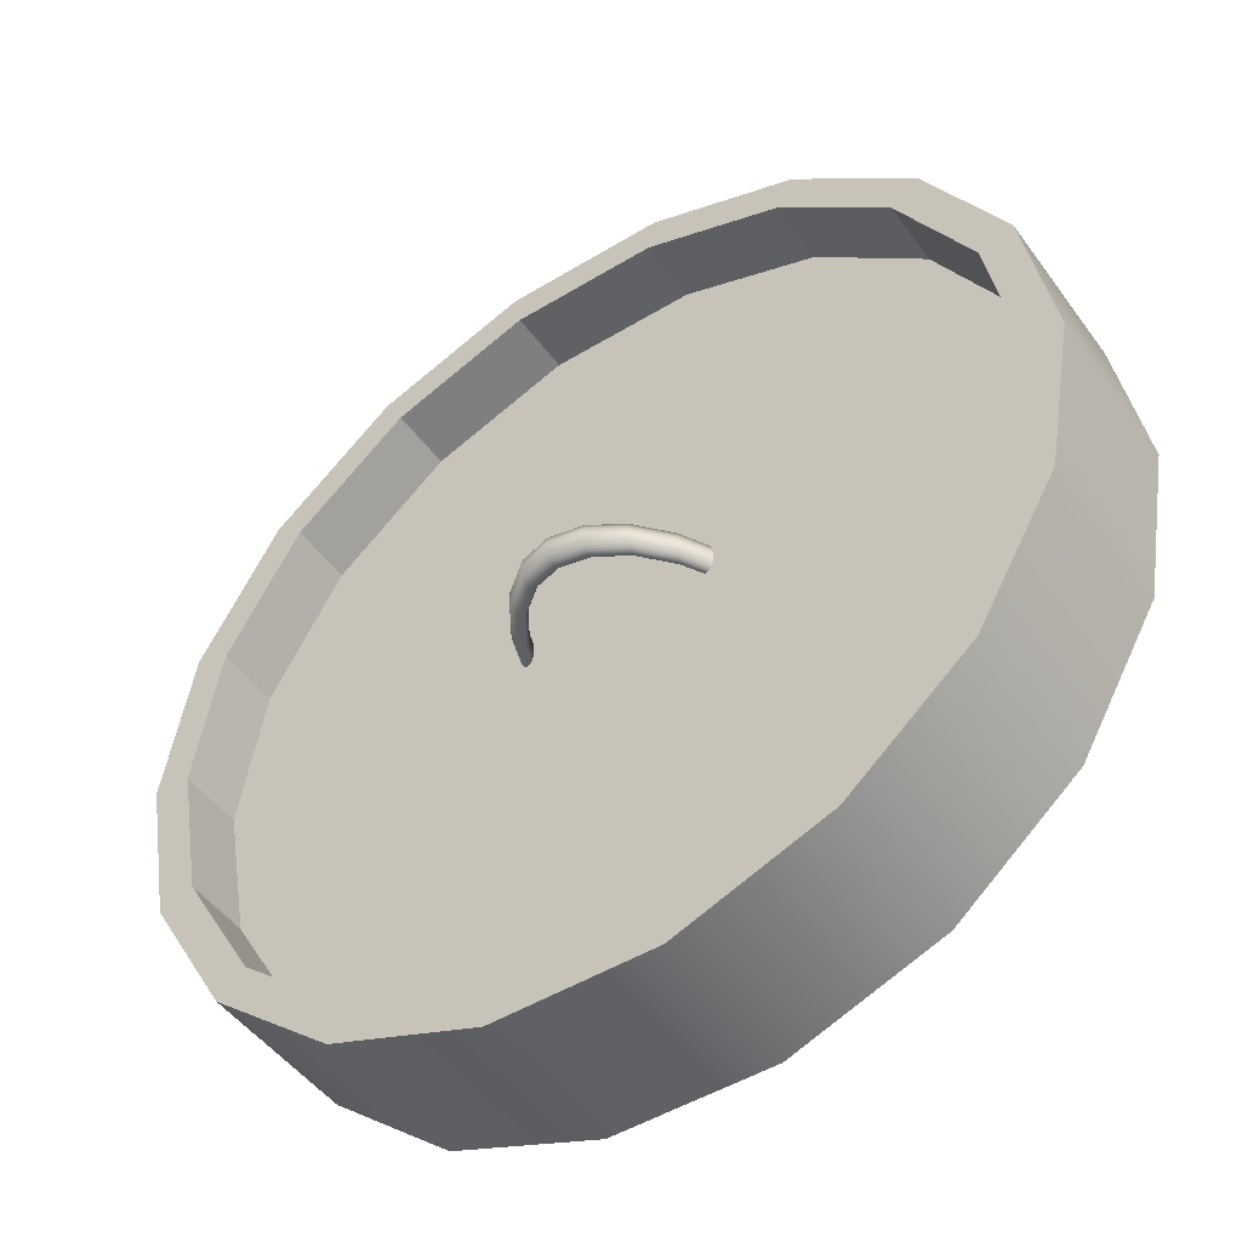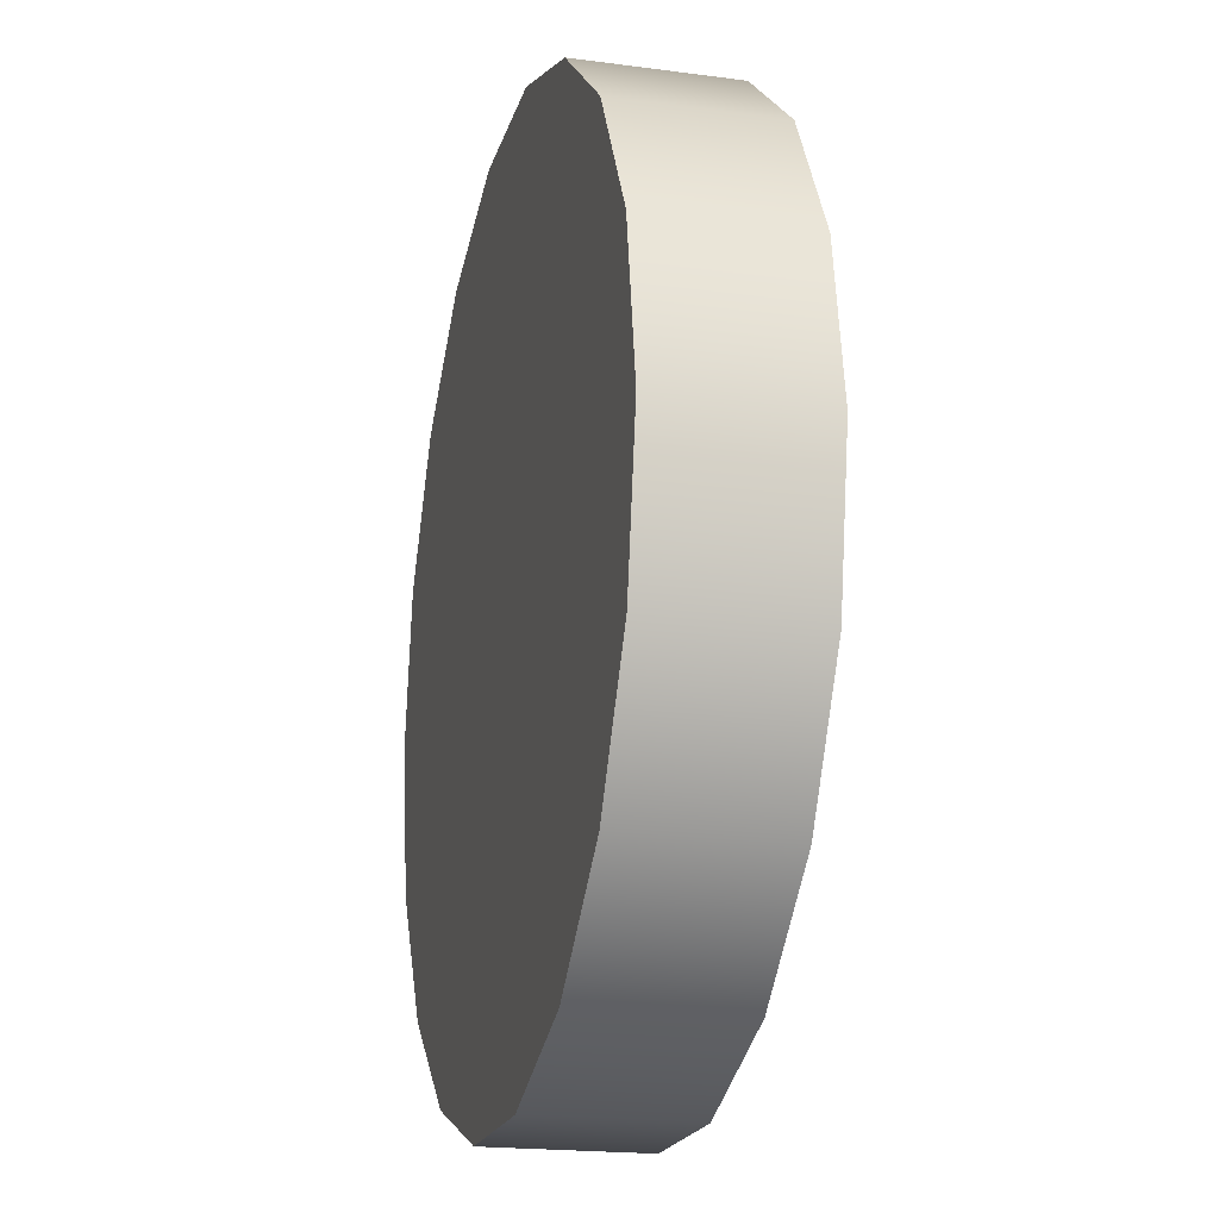
<metadata>
{"format":"obj","ext":"obj","renderer":"f3d","projection":"perspective","resolution":1024,"background":"white","views":[{"elev":-48.2,"azim":-145.7,"up":"+Z"},{"elev":-19.4,"azim":75.9,"up":"+Z"}]}
</metadata>
<code>
v  25.23 -5.6 -9.183
v  25.23 -3.753 -9.183
v  26.85 -3.753 -0
v  26.85 -5.6 -0
v  20.57 -5.6 -17.26
v  20.57 -3.753 -17.26
v  13.43 -5.6 -23.25
v  13.43 -3.753 -23.25
v  4.662 -5.6 -26.44
v  4.662 -3.753 -26.44
v  -4.662 -5.6 -26.44
v  -4.662 -3.753 -26.44
v  -13.43 -5.6 -23.25
v  -13.43 -3.753 -23.25
v  -20.57 -5.6 -17.26
v  -20.57 -3.753 -17.26
v  -25.23 -5.6 -9.183
v  -25.23 -3.753 -9.183
v  -26.85 -5.6 -0
v  -26.85 -3.753 -0
v  -25.23 -5.6 9.183
v  -25.23 -3.753 9.183
v  -20.57 -5.6 17.26
v  -20.57 -3.753 17.26
v  -13.43 -5.6 23.25
v  -13.43 -3.753 23.25
v  -4.662 -5.6 26.44
v  -4.662 -3.753 26.44
v  4.662 -5.6 26.44
v  4.662 -3.753 26.44
v  13.43 -5.6 23.25
v  13.43 -3.753 23.25
v  20.57 -5.6 17.26
v  20.57 -3.753 17.26
v  25.23 -5.6 9.183
v  25.23 -3.753 9.183
v  25.23 -1.905 -9.183
v  26.85 -1.905 -0
v  20.57 -1.905 -17.26
v  13.43 -1.905 -23.25
v  4.662 -1.905 -26.44
v  -4.662 -1.905 -26.44
v  -13.43 -1.905 -23.25
v  -20.57 -1.905 -17.26
v  -25.23 -1.905 -9.183
v  -26.85 -1.905 -0
v  -25.23 -1.905 9.183
v  -20.57 -1.905 17.26
v  -13.43 -1.905 23.25
v  -4.662 -1.905 26.44
v  4.662 -1.905 26.44
v  13.43 -1.905 23.25
v  20.57 -1.905 17.26
v  25.23 -1.905 9.183
v  25.23 -0.0576 -9.183
v  26.85 -0.0576 -0
v  20.57 -0.0576 -17.26
v  13.43 -0.0576 -23.25
v  4.662 -0.0576 -26.44
v  -4.662 -0.0576 -26.44
v  -13.43 -0.0576 -23.25
v  -20.57 -0.0576 -17.26
v  -25.23 -0.0576 -9.183
v  -26.85 -0.0576 -0
v  -25.23 -0.0576 9.183
v  -20.57 -0.0576 17.26
v  -13.43 -0.0576 23.25
v  -4.662 -0.0576 26.44
v  4.662 -0.0576 26.44
v  13.43 -0.0576 23.25
v  20.57 -0.0576 17.26
v  25.23 -0.0576 9.183
v  25.23 1.79 -9.183
v  26.85 1.79 -0
v  20.57 1.79 -17.26
v  13.43 1.79 -23.25
v  4.662 1.79 -26.44
v  -4.662 1.79 -26.44
v  -13.43 1.79 -23.25
v  -20.57 1.79 -17.26
v  -25.23 1.79 -9.183
v  -26.85 1.79 -0
v  -25.23 1.79 9.183
v  -20.57 1.79 17.26
v  -13.43 1.79 23.25
v  -4.662 1.79 26.44
v  4.662 1.79 26.44
v  13.43 1.79 23.25
v  20.57 1.79 17.26
v  25.23 1.79 9.183
v  25.23 3.638 -9.183
v  26.85 3.638 -0
v  20.57 3.638 -17.26
v  13.43 3.638 -23.25
v  4.662 3.638 -26.44
v  -4.662 3.638 -26.44
v  -13.43 3.638 -23.25
v  -20.57 3.638 -17.26
v  -25.23 3.638 -9.183
v  -26.85 3.638 -0
v  -25.23 3.638 9.183
v  -20.57 3.638 17.26
v  -13.43 3.638 23.25
v  -4.662 3.638 26.44
v  4.662 3.638 26.44
v  13.43 3.638 23.25
v  20.57 3.638 17.26
v  25.23 3.638 9.183
v  23.26 -0.1393 -8.465
v  18.96 -0.1393 -15.91
v  12.37 -0.1393 -21.43
v  23.26 -0.1393 8.465
v  4.298 -0.1393 -24.37
v  -4.298 -0.1393 -24.37
v  -18.96 -0.1393 -15.91
v  -12.37 -0.1393 -21.43
v  -23.26 -0.1393 -8.465
v  -24.75 -0.1393 -0
v  -18.96 -0.1393 15.91
v  -23.26 -0.1393 8.465
v  -12.37 -0.1393 21.43
v  -4.298 -0.1393 24.37
v  12.37 -0.1393 21.43
v  4.298 -0.1393 24.37
v  18.96 -0.1393 15.91
v  24.75 -0.1393 -0
v  23.26 3.638 -8.465
v  24.75 3.638 -0
v  18.96 3.638 -15.91
v  12.37 3.638 -21.43
v  4.298 3.638 -24.37
v  -4.298 3.638 -24.37
v  -12.37 3.638 -21.43
v  -18.96 3.638 -15.91
v  -23.26 3.638 -8.465
v  -24.75 3.638 -0
v  -23.26 3.638 8.465
v  -18.96 3.638 15.91
v  -12.37 3.638 21.43
v  -4.298 3.638 24.37
v  4.298 3.638 24.37
v  12.37 3.638 21.43
v  18.96 3.638 15.91
v  23.26 3.638 8.465
g Cylinder002
f 1 2 3 4
f 5 6 2 1
f 7 8 6 5
f 9 10 8 7
f 11 12 10 9
f 13 14 12 11
f 15 16 14 13
f 17 18 16 15
f 19 20 18 17
f 21 22 20 19
f 23 24 22 21
f 25 26 24 23
f 27 28 26 25
f 29 30 28 27
f 31 32 30 29
f 33 34 32 31
f 35 36 34 33
f 4 3 36 35
f 2 37 38 3
f 6 39 37 2
f 8 40 39 6
f 10 41 40 8
f 12 42 41 10
f 14 43 42 12
f 16 44 43 14
f 18 45 44 16
f 20 46 45 18
f 22 47 46 20
f 24 48 47 22
f 26 49 48 24
f 28 50 49 26
f 30 51 50 28
f 32 52 51 30
f 34 53 52 32
f 36 54 53 34
f 3 38 54 36
f 37 55 56 38
f 39 57 55 37
f 40 58 57 39
f 41 59 58 40
f 42 60 59 41
f 43 61 60 42
f 44 62 61 43
f 45 63 62 44
f 46 64 63 45
f 47 65 64 46
f 48 66 65 47
f 49 67 66 48
f 50 68 67 49
f 51 69 68 50
f 52 70 69 51
f 53 71 70 52
f 54 72 71 53
f 38 56 72 54
f 55 73 74 56
f 57 75 73 55
f 58 76 75 57
f 59 77 76 58
f 60 78 77 59
f 61 79 78 60
f 62 80 79 61
f 63 81 80 62
f 64 82 81 63
f 65 83 82 64
f 66 84 83 65
f 67 85 84 66
f 68 86 85 67
f 69 87 86 68
f 70 88 87 69
f 71 89 88 70
f 72 90 89 71
f 56 74 90 72
f 73 91 92 74
f 75 93 91 73
f 76 94 93 75
f 77 95 94 76
f 78 96 95 77
f 79 97 96 78
f 80 98 97 79
f 81 99 98 80
f 82 100 99 81
f 83 101 100 82
f 84 102 101 83
f 85 103 102 84
f 86 104 103 85
f 87 105 104 86
f 88 106 105 87
f 89 107 106 88
f 90 108 107 89
f 74 92 108 90
f 33 31 29 4
f 29 27 25 21
f 25 23 21
f 21 19 17 13
f 17 15 13
f 13 11 9 5
f 9 7 5
f 13 5 29 21
f 5 1 4 29
f 35 33 4
f 109 110 111 112
f 111 113 114 115
f 114 116 115
f 115 117 118 119
f 118 120 119
f 119 121 122 123
f 122 124 123
f 119 123 111 115
f 123 125 112 111
f 126 109 112
f 91 127 128 92
f 93 129 127 91
f 94 130 129 93
f 95 131 130 94
f 96 132 131 95
f 97 133 132 96
f 98 134 133 97
f 99 135 134 98
f 100 136 135 99
f 101 137 136 100
f 102 138 137 101
f 103 139 138 102
f 104 140 139 103
f 105 141 140 104
f 106 142 141 105
f 107 143 142 106
f 108 144 143 107
f 92 128 144 108
f 127 109 126 128
f 129 110 109 127
f 130 111 110 129
f 131 113 111 130
f 132 114 113 131
f 133 116 114 132
f 134 115 116 133
f 135 117 115 134
f 136 118 117 135
f 137 120 118 136
f 138 119 120 137
f 139 121 119 138
f 140 122 121 139
f 141 124 122 140
f 142 123 124 141
f 143 125 123 142
f 144 112 125 143
f 128 126 112 144
v  6.649 -1.232 1.233
v  5.579 1.561 0.9027
v  5.587 1.58 1.112
v  6.659 -1.216 1.443
v  6.627 -1.261 1.036
v  5.56 1.523 0.706
v  5.531 1.468 0.5305
v  6.622 -1.267 1.006
v  6.568 -1.236 0.8505
v  5.424 1.317 2.132
v  5.373 1.228 2.192
v  6.401 -1.451 2.509
v  6.462 -1.389 2.452
v  5.471 1.398 2.03
v  6.519 -1.333 2.354
v  6.569 -1.286 2.218
v  5.513 1.468 1.892
v  6.609 -1.249 2.052
v  5.546 1.523 1.724
v  6.638 -1.224 1.861
v  5.57 1.561 1.532
v  6.655 -1.213 1.655
v  5.584 1.58 1.325
v  4.146 3.715 0.6598
v  4.152 3.737 0.8688
v  4.132 3.67 0.4639
v  4.111 3.604 0.2896
v  4.083 3.52 0.1446
v  5.494 1.398 0.3839
v  5.449 1.317 0.2726
v  4.05 3.421 0.0353
v  5.4 1.228 0.2014
v  4.014 3.312 -0.0337
v  5.348 1.135 0.1734
v  3.976 3.198 -0.0593
v  5.295 1.041 0.1899
v  3.938 3.083 -0.0403
v  5.244 0.9523 0.2502
v  3.9 2.973 0.0223
v  3.866 2.873 0.1259
v  5.197 0.8712 0.3516
v  3.836 2.786 0.2659
v  5.156 0.8016 0.4896
v  3.812 2.717 0.4362
v  5.122 0.7465 0.6584
v  5.098 0.7084 0.8504
v  3.795 2.668 0.6294
v  3.786 2.642 0.837
v  5.084 0.689 1.057
v  3.784 2.641 1.05
v  5.082 0.689 1.27
v  5.09 0.7085 1.479
v  3.79 2.663 1.259
v  5.109 0.7466 1.676
v  3.805 2.708 1.455
v  5.137 0.8017 1.851
v  3.826 2.774 1.629
v  3.853 2.858 1.774
v  5.175 0.8714 1.998
v  3.886 2.957 1.883
v  5.219 0.9525 2.109
v  3.922 3.066 1.952
v  5.268 1.042 2.181
v  5.32 1.135 2.209
v  3.961 3.18 1.978
v  3.999 3.295 1.959
v  4.036 3.405 1.896
v  4.07 3.505 1.793
v  4.1 3.592 1.653
v  4.124 3.661 1.482
v  4.141 3.71 1.289
v  4.151 3.736 1.082
v  2.45 5.085 0.5209
v  2.454 5.109 0.7298
v  2.442 5.035 0.3255
v  2.429 4.962 0.152
v  2.413 4.868 0.0079
v  2.394 4.758 -0.1003
v  2.373 4.637 -0.168
v  2.352 4.509 -0.1922
v  2.33 4.381 -0.1719
v  2.309 4.258 -0.1079
v  2.291 4.145 -0.0031
v  2.274 4.047 0.138
v  2.261 3.969 0.3092
v  2.252 3.914 0.5031
v  2.248 3.884 0.7111
v  2.248 3.881 0.9241
v  2.252 3.905 1.133
v  2.261 3.954 1.328
v  2.273 4.028 1.502
v  2.289 4.121 1.646
v  2.308 4.231 1.754
v  2.329 4.353 1.822
v  2.35 4.48 1.846
v  2.372 4.609 1.826
v  2.393 4.732 1.762
v  2.412 4.845 1.657
v  2.428 4.942 1.516
v  2.441 5.021 1.345
v  2.45 5.076 1.151
v  2.454 5.106 0.9428
v  0.6061 5.576 0.4957
v  0.6082 5.6 0.7045
v  0.6034 5.525 0.3003
v  0.6002 5.449 0.1269
v  0.5967 5.352 -0.0169
v  0.5931 5.238 -0.1249
v  0.5894 5.112 -0.1924
v  0.5858 4.98 -0.2164
v  0.5826 4.846 -0.1958
v  0.5798 4.718 -0.1316
v  0.5775 4.601 -0.0265
v  0.576 4.499 0.1148
v  0.5751 4.418 0.2862
v  0.5751 4.361 0.4801
v  0.5758 4.33 0.6882
v  0.5772 4.326 0.9013
v  0.5793 4.35 1.11
v  0.582 4.402 1.305
v  0.5852 4.477 1.479
v  0.5887 4.574 1.623
v  0.5924 4.688 1.731
v  0.5961 4.814 1.798
v  0.5996 4.947 1.822
v  0.6029 5.08 1.802
v  0.6057 5.208 1.737
v  0.6079 5.325 1.632
v  0.6095 5.427 1.491
v  0.6103 5.508 1.32
v  0.6104 5.566 1.126
v  0.6097 5.597 0.9176
v  -1.26 5.179 0.7947
v  -1.26 5.155 0.5858
v  -1.257 5.105 0.3901
v  -1.25 5.032 0.2163
v  -1.241 4.938 0.0718
v  -1.23 4.827 -0.037
v  -1.216 4.705 -0.1053
v  -1.202 4.577 -0.1301
v  -1.186 4.448 -0.1105
v  -1.171 4.324 -0.0471
v  -1.156 4.21 0.0571
v  -1.143 4.112 0.1977
v  -1.132 4.033 0.3685
v  -1.123 3.978 0.5621
v  -1.117 3.948 0.7699
v  -1.114 3.945 0.9829
v  -1.114 3.969 1.192
v  -1.117 4.019 1.387
v  -1.123 4.092 1.561
v  -1.133 4.186 1.706
v  -1.144 4.297 1.815
v  -1.158 4.419 1.883
v  -1.172 4.547 1.908
v  -1.188 4.676 1.888
v  -1.203 4.8 1.825
v  -1.218 4.914 1.72
v  -1.231 5.012 1.58
v  -1.242 5.091 1.409
v  -1.251 5.146 1.216
v  -1.257 5.176 1.008
v  -3.022 3.851 0.785
v  -3.024 3.874 0.9942
v  -3.013 3.806 0.5887
v  -2.997 3.739 0.4139
v  -2.976 3.654 0.268
v  -2.95 3.554 0.1576
v  -2.921 3.444 0.0875
v  -2.889 3.328 0.0607
v  -2.856 3.212 0.0784
v  -2.823 3.101 0.1398
v  -2.793 2.999 0.2422
v  -2.766 2.911 0.3812
v  -2.743 2.841 0.5507
v  -2.725 2.792 0.7433
v  -2.714 2.766 0.9506
v  -2.709 2.764 1.163
v  -2.712 2.786 1.373
v  -2.721 2.832 1.569
v  -2.736 2.899 1.744
v  -2.757 2.984 1.89
v  -2.783 3.084 2
v  -2.813 3.194 2.07
v  -2.845 3.309 2.097
v  -2.878 3.425 2.079
v  -2.91 3.537 2.018
v  -2.941 3.639 1.915
v  -2.968 3.727 1.776
v  -2.991 3.796 1.607
v  -3.008 3.846 1.414
v  -3.02 3.872 1.207
v  -4.559 1.754 1.08
v  -4.563 1.773 1.289
v  -4.545 1.715 0.8826
v  -4.521 1.659 0.7062
v  -4.49 1.588 0.5584
v  -4.451 1.505 0.4456
v  -4.407 1.414 0.3728
v  -4.361 1.319 0.3431
v  -4.312 1.224 0.3578
v  -4.265 1.133 0.4164
v  -4.221 1.05 0.5162
v  -4.181 0.9789 0.6528
v  -4.148 0.9226 0.8204
v  -4.123 0.8836 1.012
v  -4.107 0.8636 1.218
v  -4.101 0.8634 1.431
v  -4.106 0.8832 1.64
v  -4.12 0.9219 1.837
v  -4.143 0.978 2.014
v  -4.175 1.049 2.162
v  -4.213 1.132 2.274
v  -4.257 1.223 2.347
v  -4.304 1.318 2.377
v  -4.352 1.413 2.362
v  -4.399 1.504 2.304
v  -4.444 1.587 2.204
v  -4.483 1.658 2.067
v  -4.516 1.714 1.899
v  -4.541 1.753 1.708
v  -4.557 1.773 1.502
v  -5.511 -0.4144 1.372
v  -5.539 -0.4505 1.589
v  -5.465 -0.3813 1.165
v  -5.404 -0.3527 0.9772
v  -5.332 -0.3299 0.8167
v  -5.25 -0.3139 0.6906
v  -5.162 -0.3053 0.6044
v  -5.073 -0.3045 0.5618
v  -4.987 -0.3116 0.5647
v  -4.906 -0.3262 0.6129
v  -4.834 -0.3477 0.7044
v  -4.776 -0.3753 0.8352
v  -4.732 -0.4075 0.9996
v  -4.706 -0.4432 1.19
v  -4.698 -0.4806 1.399
v  -4.708 -0.5182 1.617
v  -4.737 -0.5544 1.834
v  -4.782 -0.5874 2.041
v  -4.843 -0.616 2.228
v  -4.916 -0.6388 2.389
v  -4.998 -0.6549 2.515
v  -5.085 -0.6635 2.601
v  -5.174 -0.6642 2.644
v  -5.261 -0.6572 2.641
v  -5.342 -0.6425 2.593
v  -5.413 -0.621 2.501
v  -5.472 -0.5935 2.37
v  -5.515 -0.5612 2.206
v  -5.542 -0.5255 2.015
v  -5.55 -0.4881 1.807
v  6.491 -1.202 0.6917
v  6.404 -1.173 0.5673
v  6.313 -1.152 0.483
v  6.219 -1.137 0.4423
v  6.128 -1.131 0.4471
v  6.044 -1.134 0.4971
v  5.756 -0.3837 0.4083
v  5.687 -0.4069 0.5028
v  5.631 -0.4383 0.6364
v  5.591 -0.4766 0.8031
v  5.569 -0.5202 0.9958
v  5.566 -0.567 1.206
v  5.582 -0.6151 1.424
v  5.615 -0.6623 1.641
v  5.666 -0.7066 1.848
v  5.731 -0.746 2.035
v  5.987 -1.415 2.114
v  6.064 -1.449 2.273
v  6.151 -1.477 2.397
v  6.243 -1.499 2.481
v  6.336 -1.513 2.522
v  6.34 -1.514 2.522
v  -5.758 -0.9767 1.448
v  -5.768 -0.9897 1.528
v  -5.771 -0.9794 1.66
v  -5.712 -0.9445 1.241
v  -5.652 -0.9168 1.053
v  -5.58 -0.8949 0.8928
v  -5.498 -0.8797 0.7668
v  -5.411 -0.8719 0.6807
v  -5.322 -0.8718 0.6382
v  -5.236 -0.8795 0.6412
v  -5.155 -0.8945 0.6895
v  -5.084 -0.9162 0.781
v  -5.025 -0.9438 0.9118
v  -4.982 -0.9759 1.076
v  -4.955 -1.011 1.267
v  -4.947 -1.048 1.475
v  -4.957 -1.085 1.693
v  -4.985 -1.12 1.91
v  -5.031 -1.153 2.117
v  -5.046 -1.16 2.166
v  -5.08 -1.156 2.301
v  -5.14 -1.15 2.458
v  -5.212 -1.144 2.581
v  -5.466 -1.125 2.704
v  -5.379 -1.131 2.707
v  -5.551 -1.119 2.657
v  -5.625 -1.103 2.566
v  -5.612 -1.115 2.588
v  -5.674 -1.053 2.432
v  -5.715 -1.015 2.267
v  -5.745 -0.9892 2.078
v  -5.765 -0.9772 1.873
v  5.97 -1.145 0.5902
v  5.909 -1.163 0.7222
v  5.865 -1.189 0.8875
v  5.838 -1.221 1.079
v  5.831 -1.257 1.288
v  5.843 -1.296 1.505
v  5.874 -1.337 1.721
v  5.923 -1.377 1.927
v  -5.091 -1.18 2.304
v  -5.163 -1.202 2.465
v  -5.245 -1.217 2.591
v  -5.507 -1.218 2.716
v  -5.42 -1.225 2.719
v  -5.569 -1.161 2.662
v  -5.519 -1.215 2.709
g Object004
f 145 146 147 148
f 149 150 146 145
f 151 149 152 153
f 149 151 150
f 154 155 156 157
f 158 154 157 159
f 160 161 158 159
f 162 163 161 160
f 164 165 163 162
f 166 167 165 164
f 147 167 166 148
f 146 168 169 147
f 168 146 150 170
f 170 150 151 171
f 172 171 151 173
f 174 175 172 173
f 176 177 175 174
f 178 179 177 176
f 179 178 180 181
f 181 180 182 183
f 184 183 182 185
f 186 184 185 187
f 188 186 187 189
f 189 190 191 188
f 192 191 190 193
f 194 192 193 195
f 195 196 197 194
f 196 198 199 197
f 199 198 200 201
f 202 201 200 203
f 204 202 203 205
f 206 204 205 207
f 207 208 209 206
f 208 155 210 209
f 154 211 210 155
f 211 154 158 212
f 161 213 212 158
f 163 214 213 161
f 165 215 214 163
f 167 216 215 165
f 216 167 147 169
f 168 217 218 169
f 170 219 217 168
f 171 220 219 170
f 172 221 220 171
f 175 222 221 172
f 177 223 222 175
f 179 224 223 177
f 224 179 181 225
f 183 226 225 181
f 226 183 184 227
f 227 184 186 228
f 228 186 188 229
f 229 188 191 230
f 230 191 192 231
f 194 232 231 192
f 197 233 232 194
f 197 199 234 233
f 199 201 235 234
f 201 202 236 235
f 202 204 237 236
f 237 204 206 238
f 238 206 209 239
f 209 210 240 239
f 210 211 241 240
f 211 212 242 241
f 212 213 243 242
f 213 214 244 243
f 214 215 245 244
f 215 216 246 245
f 218 246 216 169
f 217 247 248 218
f 249 247 217 219
f 219 220 250 249
f 220 221 251 250
f 221 222 252 251
f 253 252 222 223
f 253 223 224 254
f 254 224 225 255
f 226 256 255 225
f 257 256 226 227
f 257 227 228 258
f 259 258 228 229
f 230 260 259 229
f 261 260 230 231
f 261 231 232 262
f 263 262 232 233
f 234 264 263 233
f 264 234 235 265
f 236 266 265 235
f 266 236 237 267
f 238 268 267 237
f 269 268 238 239
f 270 269 239 240
f 240 241 271 270
f 242 272 271 241
f 273 272 242 243
f 273 243 244 274
f 274 244 245 275
f 275 245 246 276
f 248 276 246 218
f 277 248 247 278
f 278 247 249 279
f 279 249 250 280
f 280 250 251 281
f 281 251 252 282
f 282 252 253 283
f 253 254 284 283
f 254 255 285 284
f 256 286 285 255
f 286 256 257 287
f 257 258 288 287
f 258 259 289 288
f 260 290 289 259
f 260 261 291 290
f 262 292 291 261
f 263 293 292 262
f 263 264 294 293
f 265 295 294 264
f 295 265 266 296
f 296 266 267 297
f 267 268 298 297
f 269 299 298 268
f 299 269 270 300
f 300 270 271 301
f 272 302 301 271
f 272 273 303 302
f 273 274 304 303
f 274 275 305 304
f 305 275 276 306
f 276 248 277 306
f 277 278 307 308
f 307 278 279 309
f 280 310 309 279
f 280 281 311 310
f 311 281 282 312
f 283 313 312 282
f 313 283 284 314
f 314 284 285 315
f 286 316 315 285
f 316 286 287 317
f 287 288 318 317
f 318 288 289 319
f 289 290 320 319
f 291 321 320 290
f 322 321 291 292
f 322 292 293 323
f 324 323 293 294
f 324 294 295 325
f 295 296 326 325
f 297 327 326 296
f 297 298 328 327
f 329 328 298 299
f 329 299 300 330
f 331 330 300 301
f 301 302 332 331
f 303 333 332 302
f 303 304 334 333
f 305 335 334 304
f 305 306 336 335
f 336 306 277 308
f 307 337 338 308
f 339 337 307 309
f 309 310 340 339
f 311 341 340 310
f 341 311 312 342
f 312 313 343 342
f 314 344 343 313
f 345 344 314 315
f 316 346 345 315
f 316 317 347 346
f 318 348 347 317
f 318 319 349 348
f 320 350 349 319
f 320 321 351 350
f 322 352 351 321
f 322 323 353 352
f 353 323 324 354
f 325 355 354 324
f 355 325 326 356
f 327 357 356 326
f 357 327 328 358
f 329 359 358 328
f 359 329 330 360
f 331 361 360 330
f 331 332 362 361
f 333 363 362 332
f 364 363 333 334
f 335 365 364 334
f 335 336 366 365
f 336 308 338 366
f 337 367 368 338
f 337 339 369 367
f 339 340 370 369
f 341 371 370 340
f 371 341 342 372
f 343 373 372 342
f 373 343 344 374
f 345 375 374 344
f 375 345 346 376
f 347 377 376 346
f 377 347 348 378
f 349 379 378 348
f 379 349 350 380
f 351 381 380 350
f 381 351 352 382
f 353 383 382 352
f 354 384 383 353
f 355 385 384 354
f 356 386 385 355
f 357 387 386 356
f 358 388 387 357
f 359 389 388 358
f 360 390 389 359
f 361 391 390 360
f 392 391 361 362
f 393 392 362 363
f 394 393 363 364
f 395 394 364 365
f 365 366 396 395
f 368 396 366 338
f 397 173 151 153
f 173 397 398 174
f 174 398 399 176
f 400 178 176 399
f 401 180 178 400
f 182 180 402 403
f 402 180 401
f 404 185 182 403
f 404 405 187 185
f 187 405 406 189
f 190 189 406 407
f 193 190 407 408
f 195 193 408 409
f 410 196 195 409
f 411 198 196 410
f 412 200 198 411
f 412 413 203 200
f 414 203 413
f 415 205 203 414
f 416 207 205 415
f 417 208 207 416
f 155 208 417 156
f 418 156 417
f 368 419 420 421
f 367 419 368
f 419 367 369 422
f 423 422 369 370
f 424 423 370 371
f 425 424 371 372
f 426 425 372 373
f 427 426 373 374
f 428 427 374 375
f 429 428 375 376
f 430 429 376 377
f 431 430 377 378
f 432 431 378 379
f 433 432 379 380
f 434 433 380 381
f 435 434 381 382
f 436 435 382 383
f 437 436 383 384
f 438 437 385 439
f 385 437 384
f 440 439 385 386
f 441 440 386 387
f 442 443 389 390
f 391 444 442 390
f 444 391 445 446
f 392 445 391
f 447 445 392 393
f 448 447 393 394
f 449 448 394 395
f 450 449 395 396
f 396 368 421 450
f 404 403 402 451
f 451 452 405 404
f 405 452 453 406
f 407 406 453 454
f 408 407 454 455
f 409 408 455 456
f 410 409 456 457
f 458 411 410 457
f 413 412 411 458
f 439 459 438
f 460 459 439 440
f 461 460 440 441
f 442 462 463 443
f 462 442 464 465
f 444 464 442
f 446 464 444

</code>
